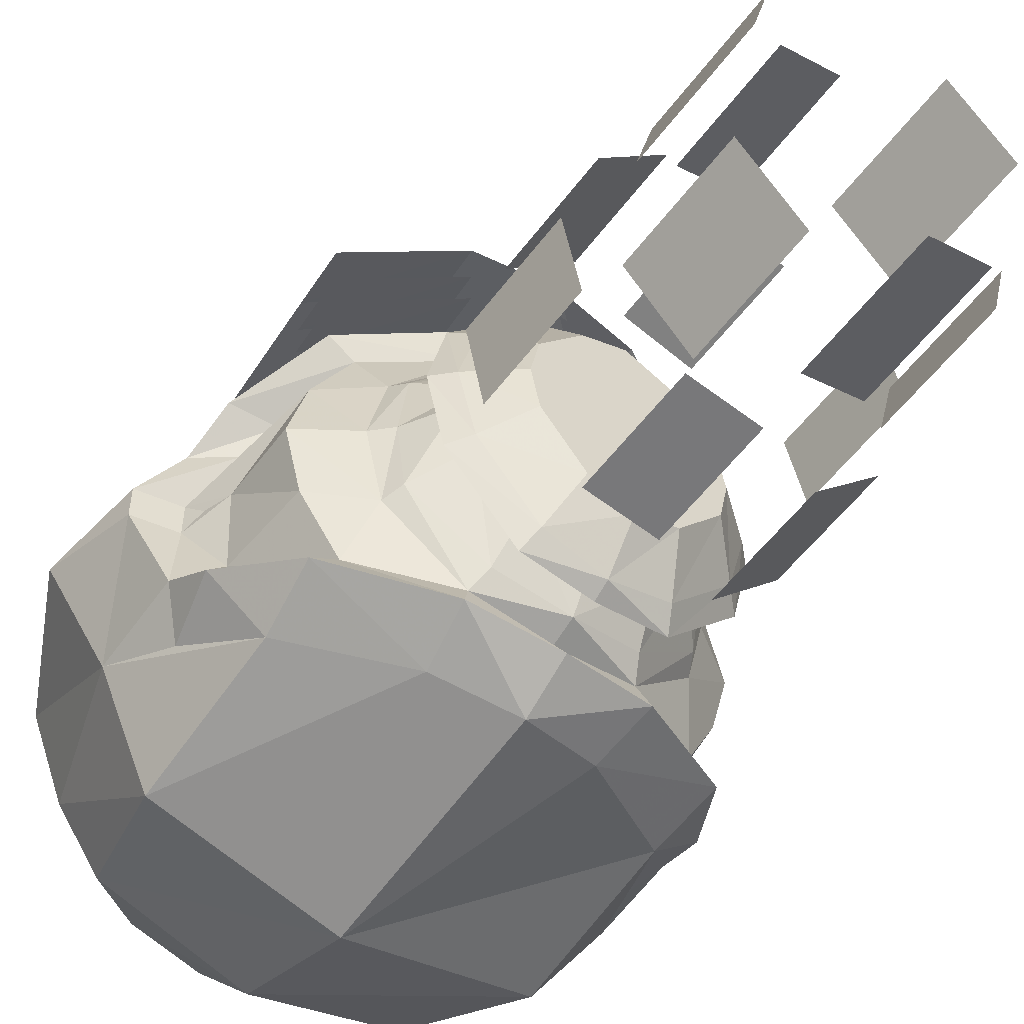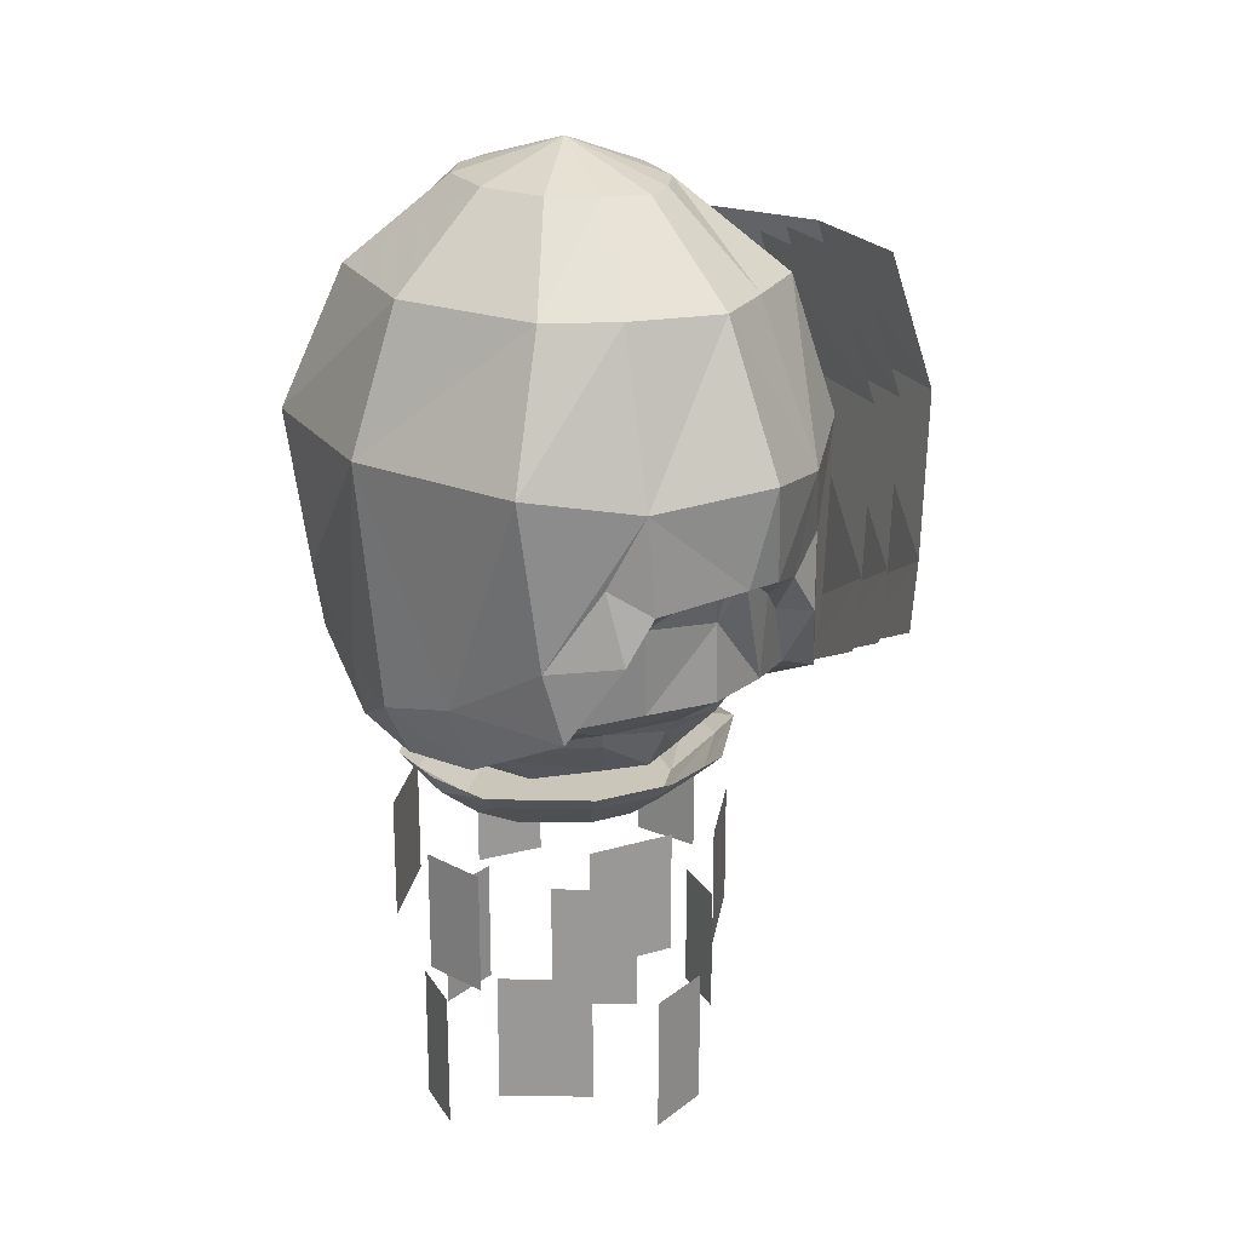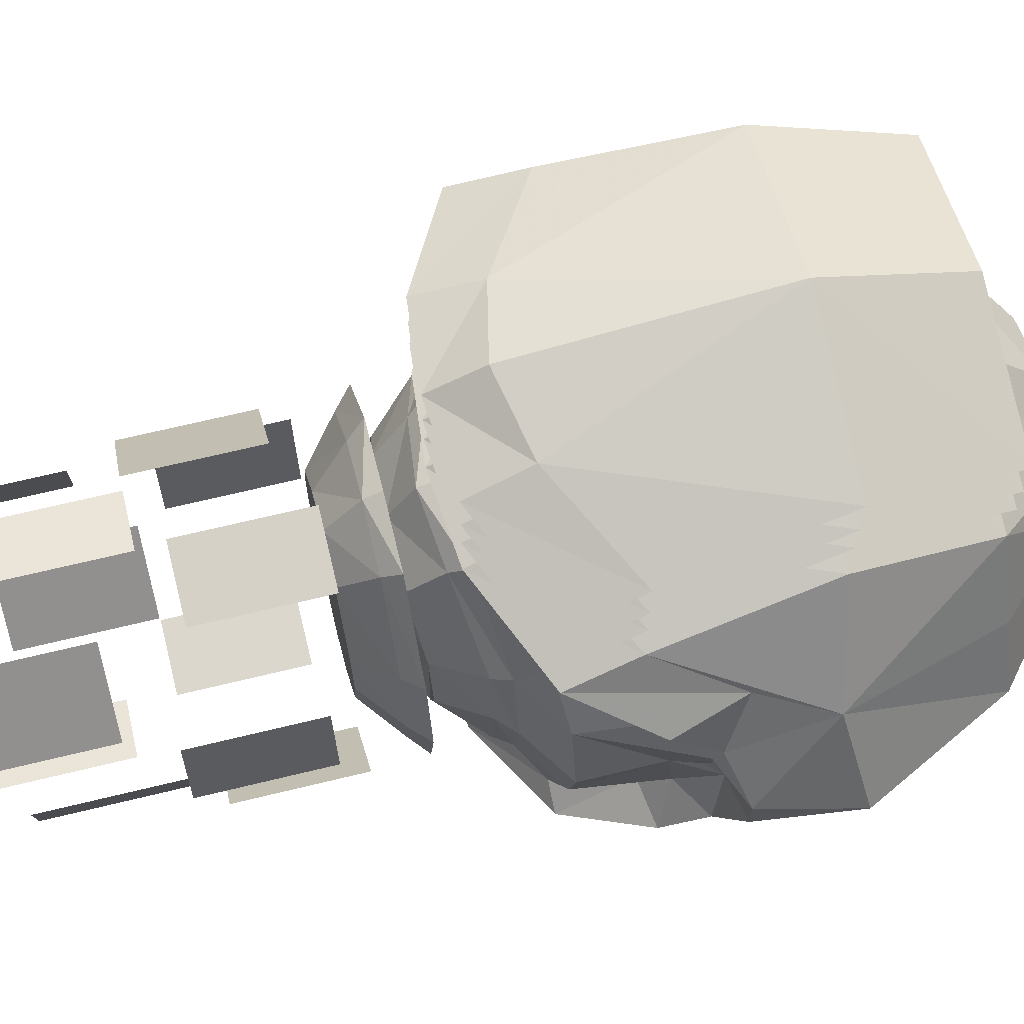
<metadata>
{"format":"obj","ext":"obj","renderer":"f3d","projection":"perspective","resolution":1024,"background":"white","views":[{"elev":-54.1,"azim":144.1,"up":"+Y"},{"elev":21.1,"azim":50.5,"up":"+Z"},{"elev":66.6,"azim":-103.8,"up":"+Y"}]}
</metadata>
<code>
v -0.07031 -1.078 -0.2734
v -0.03125 -1.031 -0.2734
v -0.03906 -1.062 -0.2734
v -0.03125 -1.078 -0.2734
v -0.03906 -1.172 -0.2734
v -0.07031 -1.156 -0.2734
v -0.07812 -1.117 -0.2734
v -0.1172 -1.117 -0.2422
v -0.1016 -1.055 -0.2422
v -0.04688 -0.9922 -0.2422
v 0.007812 -1.016 -0.2734
v 0.01562 -1.031 -0.2734
v 0.05469 -1.062 -0.2734
v 0.04688 -1.156 -0.2734
v 0 -1.203 -0.2734
v -0.03125 -1.203 -0.2734
v -0.04688 -1.242 -0.2422
v -0.1016 -1.18 -0.2422
v -0.1172 -1.188 -0.2266
v -0.1328 -1.117 -0.2266
v -0.1172 -1.047 -0.2266
v -0.05469 -0.9766 -0.2266
v 0.007812 -0.9766 -0.2422
v 0.04688 -1.031 -0.2734
v 0.08594 -1.078 -0.2734
v 0.07812 -1.102 -0.2734
v 0.05469 -1.172 -0.2734
v 0.04688 -1.203 -0.2734
v 0.007812 -1.219 -0.2734
v 0.007812 -1.258 -0.2422
v -0.05469 -1.258 -0.2266
v 0.08594 -1.156 -0.2734
v 0.09375 -1.117 -0.2734
v 0.1328 -1.117 -0.2422
v 0.1172 -1.18 -0.2422
v 0.0625 -1.242 -0.2422
v 0.07031 -1.258 -0.2266
v 0.007812 -1.266 -0.2266
v 0.0625 -0.9922 -0.2422
v 0.1172 -1.055 -0.2422
v 0.1328 -1.047 -0.2266
v 0.1484 -1.117 -0.2266
v 0.1328 -1.188 -0.2266
v 0.07031 -0.9766 -0.2266
v 0.007812 -0.9688 -0.2266
v 0.1328 -1.055 -0.2969
v 0.07031 -0.9844 -0.2969
v 0.07031 -0.9844 -0.4062
v 0.1328 -1.055 -0.4062
v -0.1172 -1.195 -0.2734
v -0.05469 -1.266 -0.2734
v -0.05469 -1.266 -0.3828
v -0.1172 -1.195 -0.3828
v 0.1328 -1.195 -0.2734
v 0.1484 -1.117 -0.2734
v 0.1484 -1.117 -0.3828
v 0.1328 -1.195 -0.3828
v -0.1172 -1.055 -0.2969
v -0.1328 -1.117 -0.2969
v -0.1328 -1.117 -0.4062
v -0.1172 -1.055 -0.4062
v 0.007812 -1.273 -0.2969
v 0.07031 -1.266 -0.2969
v 0.07031 -1.266 -0.4062
v 0.007812 -1.273 -0.4062
v 0.007812 -0.9688 -0.2734
v -0.05469 -0.9844 -0.2734
v -0.05469 -0.9844 -0.3828
v 0.007812 -0.9688 -0.3828
v -0.04688 -0.9922 -0.4453
v -0.1016 -1.055 -0.4453
v -0.1016 -1.055 -0.5703
v -0.04688 -0.9922 -0.5703
v 0.0625 -1.242 -0.4062
v 0.1172 -1.18 -0.4062
v 0.1172 -1.18 -0.5234
v 0.0625 -1.242 -0.5234
v 0.1328 -1.117 -0.4453
v 0.1172 -1.055 -0.4453
v 0.1172 -1.055 -0.5703
v 0.1328 -1.117 -0.5703
v -0.1172 -1.117 -0.4062
v -0.1016 -1.18 -0.4062
v -0.1016 -1.18 -0.5234
v -0.1172 -1.117 -0.5234
v -0.04688 -1.242 -0.4453
v 0.007812 -1.258 -0.4453
v 0.007812 -1.258 -0.5703
v -0.04688 -1.242 -0.5703
v 0.0625 -0.9922 -0.4062
v 0.007812 -0.9766 -0.4062
v 0.007812 -0.9766 -0.5234
v 0.0625 -0.9922 -0.5234
v 0.1016 -1.078 -0.2188
v 0.05469 -1.062 -0.2266
v 0.0625 -1.031 -0.2266
v 0.1328 -1.055 -0.1797
v 0.1406 -1.117 -0.1797
v 0.1172 -1.117 -0.2188
v 0.1016 -1.156 -0.2188
v 0.07031 -1.172 -0.2266
v 0.07812 -1.102 -0.2266
v 0.04688 -1.156 -0.2266
v -0.05469 -1.172 -0.2266
v -0.04688 -1.078 -0.2266
v 0.01562 -1.031 -0.2266
v 0.007812 -1.016 -0.2266
v 0.07031 -0.9922 -0.1953
v 0.1406 -1.047 -0.1641
v 0.1562 -1.117 -0.1641
v 0.1406 -1.188 -0.1641
v 0.1328 -1.18 -0.1797
v 0.07031 -1.242 -0.1953
v 0.0625 -1.203 -0.2266
v 0.03125 -1.203 -0.2266
v 0.05469 -1.172 -0.2266
v -0.01562 -1.203 -0.2266
v -0.04688 -1.203 -0.2266
v -0.08594 -1.156 -0.2188
v -0.08594 -1.078 -0.2188
v -0.05469 -1.062 -0.2266
v -0.04688 -1.031 -0.2266
v -0.05469 -0.9922 -0.1953
v 0.007812 -0.9766 -0.2031
v 0.07812 -0.9766 -0.1797
v 0.1562 -1 -0.1406
v 0.1875 -1.055 -0.1328
v 0.2031 -1.117 -0.1328
v 0.1875 -1.18 -0.1328
v 0.1562 -1.242 -0.1406
v 0.07812 -1.258 -0.1797
v 0.007812 -1.258 -0.2031
v 0.007812 -1.219 -0.2266
v 0.007812 -1.266 -0.1797
v -0.0625 -1.258 -0.1797
v -0.05469 -1.242 -0.1953
v 0.007812 -0.9688 -0.1797
v 0.08594 -0.9531 -0.1875
v 0.1797 -0.9844 -0.1406
v 0.2188 -1.023 -0.07031
v 0.1797 -1.031 -0.07812
v 0.1953 -1.055 -0.05469
v 0.2188 -1.102 -0.02344
v 0.2031 -1.117 -0.0625
v 0.1953 -1.188 -0.05469
v 0.1797 -1.211 -0.07812
v 0.1797 -1.258 -0.1406
v 0.08594 -1.281 -0.1875
v 0.007812 -1.289 -0.1953
v -0.07031 -1.281 -0.1875
v -0.1406 -1.242 -0.1406
v -0.125 -1.188 -0.1641
v -0.1172 -1.18 -0.1797
v -0.1172 -1.055 -0.1797
v -0.125 -1.047 -0.1641
v -0.0625 -0.9766 -0.1797
v -0.07031 -0.9531 -0.1875
v 0.007812 -0.9453 -0.1953
v 0.07812 -0.9375 -0.1328
v 0.1719 -0.9688 -0.07812
v 0.2031 -1.008 -0.007812
v 0.2266 -1.055 -0.03125
v 0.2578 -1.102 -0.01562
v 0.2578 -1.133 -0.01562
v 0.2188 -1.133 -0.02344
v 0.2109 -1.117 -0.03906
v 0.2266 -1.203 -0.03125
v 0.2188 -1.227 -0.07031
v 0.1719 -1.273 -0.07812
v 0.07812 -1.297 -0.1328
v 0.007812 -1.312 -0.1484
v -0.0625 -1.297 -0.1328
v -0.1641 -1.258 -0.1406
v -0.1641 -1.211 -0.07812
v -0.1797 -1.188 -0.05469
v -0.1719 -1.18 -0.1328
v -0.1875 -1.117 -0.1328
v -0.1406 -1.117 -0.1641
v -0.125 -1.117 -0.1797
v -0.1016 -1.117 -0.2188
v -0.1719 -1.055 -0.1328
v -0.1406 -1 -0.1406
v -0.1641 -0.9844 -0.1406
v -0.1562 -0.9688 -0.07812
v -0.0625 -0.9375 -0.1328
v 0.007812 -0.9219 -0.1484
v 0.007812 -0.8984 0.07031
v 0.1562 -0.9453 0.07031
v 0.2266 -1.031 0.05469
v 0.2734 -1.117 0.07031
v 0.2266 -1.211 0.05469
v 0.2031 -1.234 -0.007812
v 0.1719 -1.297 0.07031
v 0.007812 -1.336 0.07031
v -0.1562 -1.273 -0.07812
v -0.2031 -1.227 -0.07031
v -0.2109 -1.203 -0.03125
v -0.2031 -1.133 -0.02344
v -0.1875 -1.117 -0.0625
v -0.1797 -1.055 -0.05469
v -0.1641 -1.031 -0.07812
v -0.2031 -1.023 -0.07031
v -0.1875 -1.008 -0.007812
v -0.2109 -1.031 0.05469
v -0.1406 -0.9453 0.07031
v -0.2031 -1.102 -0.02344
v -0.1953 -1.117 -0.03906
v -0.2422 -1.133 -0.01562
v -0.2422 -1.102 -0.01562
v -0.2109 -1.055 -0.03125
v -0.2578 -1.117 0.07031
v -0.1953 -1.117 0.1953
v -0.1641 -1.055 0.1953
v -0.125 -0.9844 0.1953
v 0.007812 -0.9453 0.1953
v 0.1406 -0.9844 0.1953
v 0.1797 -1.055 0.1953
v 0.2109 -1.117 0.1953
v 0.1797 -1.195 0.1953
v 0.1406 -1.25 0.1953
v 0.007812 -1.289 0.1953
v -0.1562 -1.297 0.07031
v -0.2109 -1.211 0.05469
v -0.1875 -1.234 -0.007812
v -0.1641 -1.195 0.1953
v -0.08594 -1.156 0.2734
v -0.1016 -1.117 0.2734
v -0.08594 -1.086 0.2734
v -0.05469 -1.055 0.2734
v 0.007812 -1.031 0.2734
v 0.07031 -1.055 0.2734
v 0.1016 -1.086 0.2734
v 0.1172 -1.117 0.2734
v 0.1016 -1.156 0.2734
v 0.07031 -1.188 0.2734
v 0.007812 -1.203 0.2734
v -0.125 -1.25 0.1953
v -0.05469 -1.188 0.2734
v 0.007812 -1.117 0.3047
v 0.007812 -0.8984 -0.1953
v 0.07812 -0.8906 -0.1328
v 0.08594 -0.9062 -0.1875
v 0.007812 -0.875 -0.1484
v 0.007812 -0.8516 0.07031
v 0.1719 -0.9219 -0.07812
v 0.1562 -0.8984 0.07031
v -0.0625 -0.8906 -0.1328
v -0.1406 -0.8984 0.07031
v -0.125 -0.9375 0.1953
v 0.007812 -0.8984 0.1953
v 0.1797 -0.9375 -0.1406
v -0.07031 -0.9062 -0.1875
v -0.1562 -0.9219 -0.07812
v -0.1641 -0.9375 -0.1406
v 0.1406 -0.9375 0.1953
v 0.007812 -0.8672 -0.1953
v 0.07812 -0.8594 -0.1328
v 0.08594 -0.875 -0.1875
v 0.007812 -0.8438 -0.1484
v 0.007812 -0.8203 0.07031
v 0.1719 -0.8906 -0.07812
v 0.1562 -0.8672 0.07031
v -0.0625 -0.8594 -0.1328
v -0.1406 -0.8672 0.07031
v -0.125 -0.9062 0.1953
v 0.007812 -0.8672 0.1953
v 0.1797 -0.9062 -0.1406
v -0.07031 -0.875 -0.1875
v -0.1562 -0.8906 -0.07812
v -0.1641 -0.9062 -0.1406
v 0.1406 -0.9062 0.1953
v 0.007812 -0.8281 -0.1953
v 0.07812 -0.8203 -0.1328
v 0.08594 -0.8359 -0.1875
v 0.007812 -0.8047 -0.1484
v 0.007812 -0.7812 0.07031
v 0.1719 -0.8516 -0.07812
v 0.1562 -0.8281 0.07031
v -0.0625 -0.8203 -0.1328
v -0.1406 -0.8281 0.07031
v -0.125 -0.8672 0.1953
v 0.007812 -0.8281 0.1953
v 0.1797 -0.8672 -0.1406
v -0.07031 -0.8359 -0.1875
v -0.1562 -0.8516 -0.07812
v -0.1641 -0.8672 -0.1406
v 0.1406 -0.8672 0.1953
f 1 2 3
f 1 3 4
f 1 4 5
f 1 5 6
f 1 6 7
f 2 11 12
f 2 12 3
f 5 16 6
f 11 24 12
f 94 99 100
f 94 100 101
f 94 101 102
f 96 106 107
f 100 114 101
f 101 114 115
f 101 115 116
f 101 116 102
f 104 118 119
f 104 119 120
f 104 120 105
f 105 120 121
f 106 121 122
f 106 122 107
f 114 133 115
f 115 133 117
f 115 117 116
f 133 118 117
f 120 122 121
f 119 180 120
f 1 7 8
f 1 8 9
f 1 9 2
f 2 9 10
f 6 16 17
f 6 17 18
f 11 23 24
f 16 29 30
f 16 30 17
f 32 35 28
f 28 35 36
f 25 40 33
f 33 40 34
f 24 23 39
f 2 10 11
f 10 23 11
f 32 33 34
f 32 34 35
f 28 36 29
f 29 36 30
f 25 24 39
f 25 39 40
f 3 12 4
f 14 26 27
f 102 116 103
f 105 121 106
f 4 12 13
f 4 13 5
f 5 13 14
f 5 14 15
f 5 15 16
f 12 24 13
f 13 24 25
f 13 25 26
f 13 26 14
f 94 95 96
f 94 102 95
f 95 102 103
f 95 103 104
f 95 104 105
f 95 105 106
f 95 106 96
f 103 117 104
f 104 117 118
f 6 18 7
f 7 18 8
f 8 20 9
f 9 20 21
f 9 21 10
f 10 21 22
f 17 30 31
f 17 31 18
f 18 31 19
f 30 38 31
f 34 40 41
f 34 41 42
f 35 43 36
f 36 43 37
f 39 23 44
f 23 45 44
f 8 18 19
f 8 19 20
f 10 22 23
f 30 36 37
f 30 37 38
f 34 42 35
f 35 42 43
f 39 44 40
f 40 44 41
f 23 22 45
f 14 27 15
f 103 116 117
f 15 27 28
f 15 28 29
f 15 29 16
f 32 28 27
f 32 27 26
f 32 26 33
f 25 33 26
f 46 47 48
f 46 48 49
f 46 49 47
f 46 47 48
f 46 48 49
f 46 49 47
f 47 49 48
f 50 51 52
f 50 52 53
f 50 53 51
f 50 51 52
f 50 52 53
f 50 53 51
f 51 53 52
f 54 55 56
f 54 56 57
f 54 57 55
f 54 55 56
f 54 56 57
f 54 57 55
f 55 57 56
f 58 59 60
f 58 60 61
f 58 61 59
f 58 59 60
f 58 60 61
f 58 61 59
f 59 61 60
f 62 63 64
f 62 64 65
f 62 65 63
f 62 63 64
f 62 64 65
f 62 65 63
f 63 65 64
f 66 67 68
f 66 68 69
f 66 69 67
f 66 67 68
f 66 68 69
f 66 69 67
f 67 69 68
f 49 48 47
f 57 56 55
f 53 52 51
f 61 60 59
f 65 64 63
f 69 68 67
f 70 71 72
f 70 72 73
f 70 73 71
f 70 71 72
f 70 72 73
f 70 73 71
f 71 73 72
f 74 75 76
f 74 76 77
f 74 77 75
f 74 75 76
f 74 76 77
f 74 77 75
f 75 77 76
f 78 79 80
f 78 80 81
f 78 81 79
f 78 79 80
f 78 80 81
f 78 81 79
f 79 81 80
f 82 83 84
f 82 84 85
f 82 85 83
f 82 83 84
f 82 84 85
f 82 85 83
f 83 85 84
f 86 87 88
f 86 88 89
f 86 89 87
f 86 87 88
f 86 88 89
f 86 89 87
f 87 89 88
f 90 91 92
f 90 92 93
f 90 93 91
f 90 91 92
f 90 92 93
f 90 93 91
f 91 93 92
f 89 88 87
f 93 92 91
f 73 72 71
f 77 76 75
f 81 80 79
f 85 84 83
f 94 96 97
f 96 108 97
f 98 112 99
f 99 112 100
f 107 122 123
f 107 123 124
f 113 132 114
f 114 132 133
f 94 97 98
f 94 98 99
f 96 107 108
f 100 112 113
f 100 113 114
f 107 124 108
f 132 136 118
f 132 118 133
f 136 153 119
f 136 119 118
f 122 120 154
f 122 154 123
f 152 178 179
f 152 179 153
f 120 180 179
f 120 179 154
f 97 108 109
f 98 110 111
f 98 111 112
f 108 125 109
f 113 131 132
f 132 131 134
f 123 156 124
f 124 156 137
f 97 109 110
f 97 110 98
f 108 124 125
f 111 131 112
f 112 131 113
f 132 134 135
f 132 135 136
f 124 137 125
f 135 152 153
f 135 153 136
f 123 154 155
f 123 155 156
f 153 179 180
f 153 180 119
f 154 179 178
f 154 178 155
f 109 125 126
f 109 126 127
f 126 141 142
f 126 142 127
f 155 181 182
f 155 182 156
f 182 181 200
f 182 200 201
f 109 127 110
f 110 127 128
f 127 142 143
f 127 143 144
f 127 144 128
f 143 166 144
f 155 178 181
f 177 199 181
f 177 181 178
f 206 200 181
f 206 181 199
f 206 199 207
f 110 128 111
f 111 128 129
f 111 129 130
f 111 130 131
f 128 144 129
f 129 144 145
f 129 145 130
f 130 145 146
f 135 151 152
f 144 166 165
f 144 165 145
f 151 174 175
f 151 175 176
f 151 176 152
f 152 176 177
f 152 177 178
f 175 198 199
f 175 199 176
f 176 199 177
f 199 198 207
f 125 137 138
f 125 138 139
f 125 139 126
f 126 139 140
f 126 140 141
f 130 146 147
f 130 147 148
f 130 148 131
f 131 148 149
f 131 149 134
f 134 149 135
f 135 149 150
f 135 150 151
f 137 156 157
f 137 157 158
f 137 158 138
f 140 162 141
f 141 162 142
f 142 162 163
f 142 163 143
f 143 163 164
f 143 164 165
f 145 165 167
f 145 167 168
f 145 168 146
f 146 168 147
f 150 173 151
f 151 173 174
f 156 182 183
f 156 183 157
f 164 167 165
f 173 196 174
f 174 196 175
f 175 196 197
f 175 197 198
f 182 201 202
f 182 202 183
f 206 198 208
f 206 208 209
f 206 209 200
f 200 209 210
f 200 210 201
f 201 210 202
f 197 208 198
f 138 158 159
f 138 159 160
f 138 160 139
f 139 160 161
f 139 161 140
f 140 161 162
f 147 168 169
f 147 169 170
f 147 170 148
f 148 170 171
f 148 171 149
f 149 171 150
f 150 171 172
f 150 172 173
f 157 183 184
f 157 184 185
f 157 185 158
f 158 185 186
f 158 186 159
f 161 189 162
f 162 189 163
f 163 189 190
f 163 190 164
f 164 190 191
f 164 191 167
f 168 192 169
f 172 195 173
f 173 195 196
f 167 192 168
f 192 167 191
f 183 202 203
f 183 203 184
f 202 210 203
f 203 210 204
f 204 210 209
f 204 209 211
f 195 224 196
f 196 224 197
f 197 224 223
f 197 223 208
f 209 208 211
f 211 208 223
f 240 241 242
f 240 242 241
f 240 241 243
f 240 243 241
f 241 245 242
f 241 242 245
f 242 245 251
f 242 251 245
f 240 252 247
f 240 247 243
f 240 243 247
f 240 247 252
f 252 247 253
f 252 253 247
f 252 254 253
f 252 253 254
f 256 257 258
f 256 258 257
f 256 257 259
f 256 259 257
f 257 261 258
f 257 258 261
f 258 261 267
f 258 267 261
f 256 268 263
f 256 263 259
f 256 259 263
f 256 263 268
f 268 263 269
f 268 269 263
f 268 270 269
f 268 269 270
f 272 273 274
f 272 274 273
f 272 273 275
f 272 275 273
f 273 277 274
f 273 274 277
f 274 277 283
f 274 283 277
f 272 284 279
f 272 279 275
f 272 275 279
f 272 279 284
f 284 279 285
f 284 285 279
f 284 286 285
f 284 285 286
f 143 165 166
f 206 207 198
f 159 186 187
f 159 187 160
f 160 187 188
f 160 188 161
f 161 188 189
f 169 192 191
f 169 191 193
f 169 193 170
f 170 193 194
f 170 194 171
f 171 194 172
f 172 194 195
f 184 203 204
f 184 204 205
f 184 205 185
f 185 205 187
f 185 187 186
f 204 211 212
f 189 218 190
f 190 218 191
f 194 222 195
f 195 222 223
f 195 223 224
f 211 223 212
f 241 243 244
f 241 244 245
f 241 245 246
f 241 246 244
f 241 244 243
f 243 244 247
f 243 247 244
f 244 247 248
f 244 246 245
f 247 253 248
f 248 253 244
f 257 259 260
f 257 260 261
f 257 261 262
f 257 262 260
f 257 260 259
f 259 260 263
f 259 263 260
f 260 263 264
f 260 262 261
f 263 269 264
f 264 269 260
f 273 275 276
f 273 276 277
f 273 277 278
f 273 278 276
f 273 276 275
f 275 276 279
f 275 279 276
f 276 279 280
f 276 278 277
f 279 285 280
f 280 285 276
f 244 253 247
f 260 269 263
f 276 285 279
f 204 212 213
f 204 213 214
f 204 214 205
f 205 214 187
f 187 214 215
f 187 215 188
f 188 215 216
f 188 216 189
f 189 216 217
f 189 217 218
f 191 218 219
f 191 219 193
f 193 219 220
f 193 220 194
f 194 220 221
f 194 221 222
f 212 223 225
f 221 237 222
f 222 237 225
f 222 225 223
f 244 248 249
f 244 249 250
f 244 250 246
f 248 244 250
f 248 250 249
f 246 250 255
f 246 255 244
f 244 255 250
f 260 264 265
f 260 265 266
f 260 266 262
f 264 260 266
f 264 266 265
f 262 266 271
f 262 271 260
f 260 271 266
f 276 280 281
f 276 281 282
f 276 282 278
f 280 276 282
f 280 282 281
f 278 282 287
f 278 287 276
f 276 287 282
f 212 225 226
f 212 226 227
f 212 227 213
f 213 227 228
f 213 228 214
f 214 228 229
f 214 229 215
f 215 229 230
f 215 230 216
f 216 230 231
f 216 231 217
f 217 231 232
f 217 232 218
f 218 232 233
f 218 233 219
f 219 233 234
f 219 234 220
f 220 234 235
f 220 235 221
f 221 235 236
f 221 236 237
f 237 236 238
f 237 238 225
f 225 238 226
f 226 238 239
f 226 239 227
f 227 239 228
f 228 239 229
f 229 239 230
f 230 239 231
f 231 239 232
f 232 239 233
f 233 239 234
f 234 239 235
f 235 239 236
f 236 239 238

</code>
